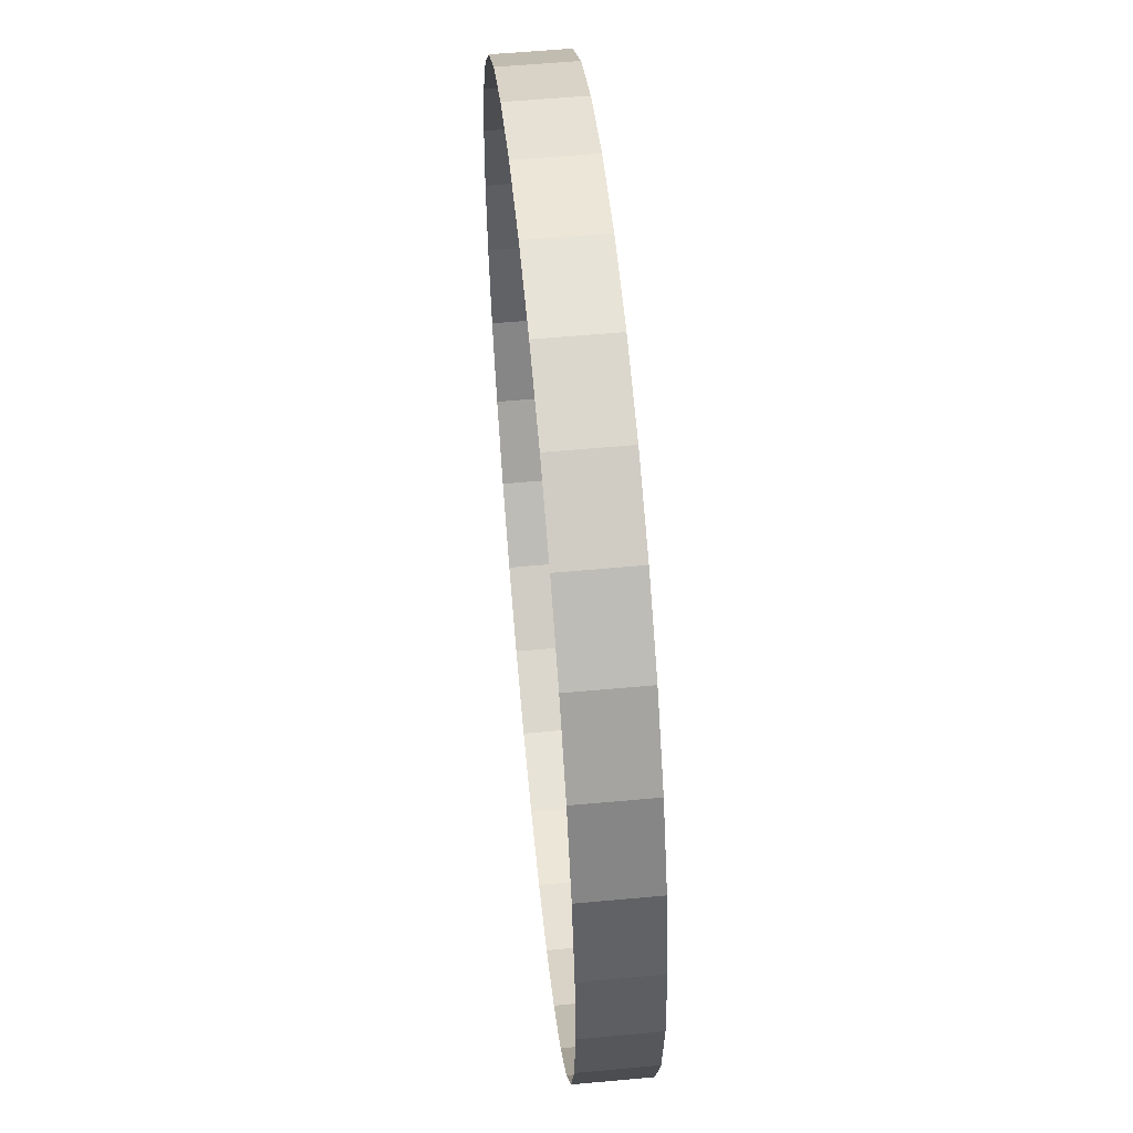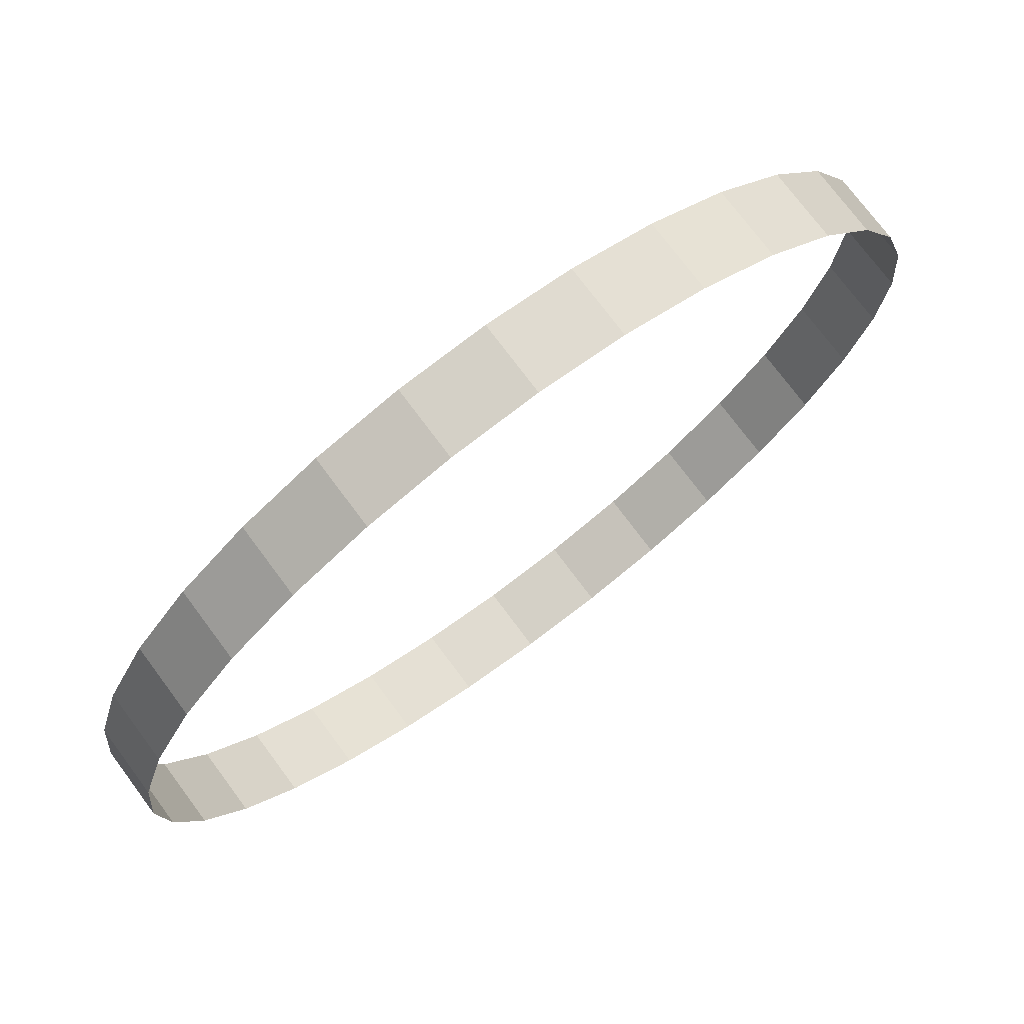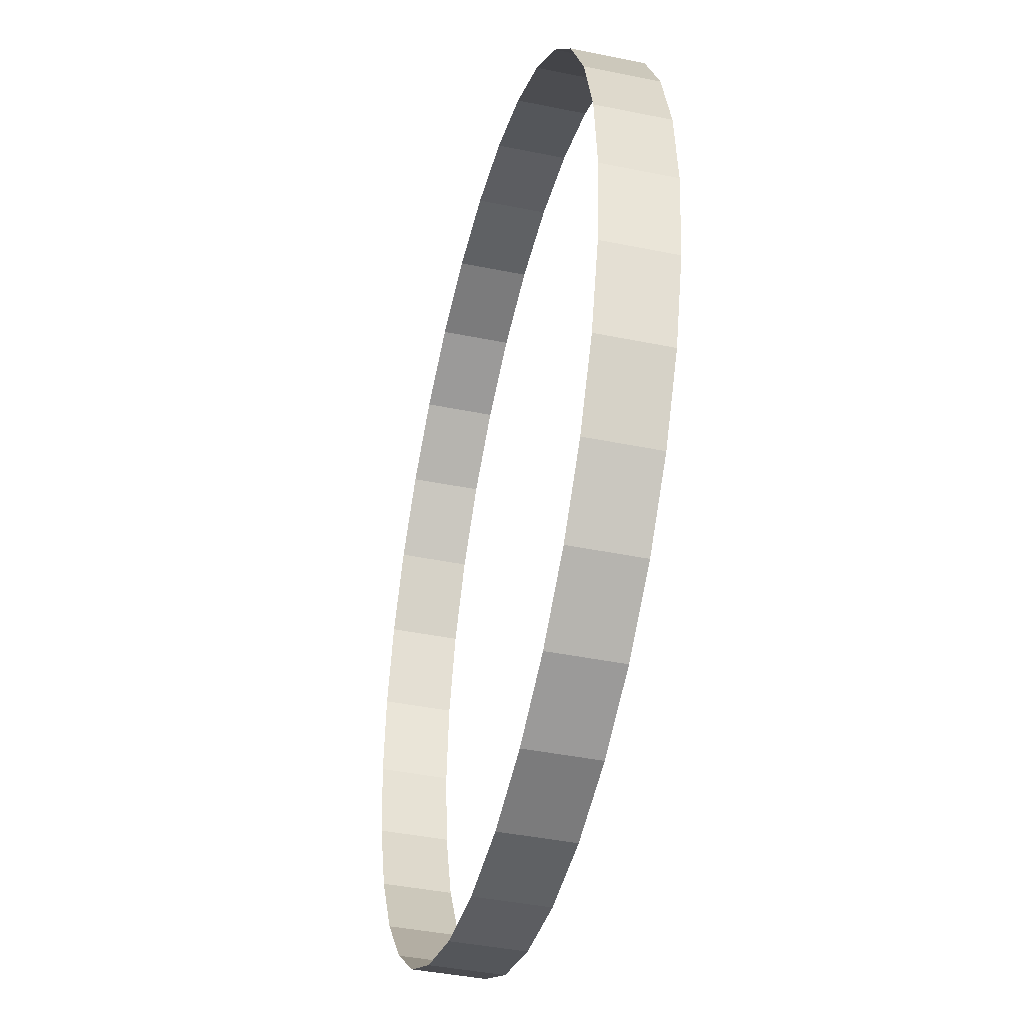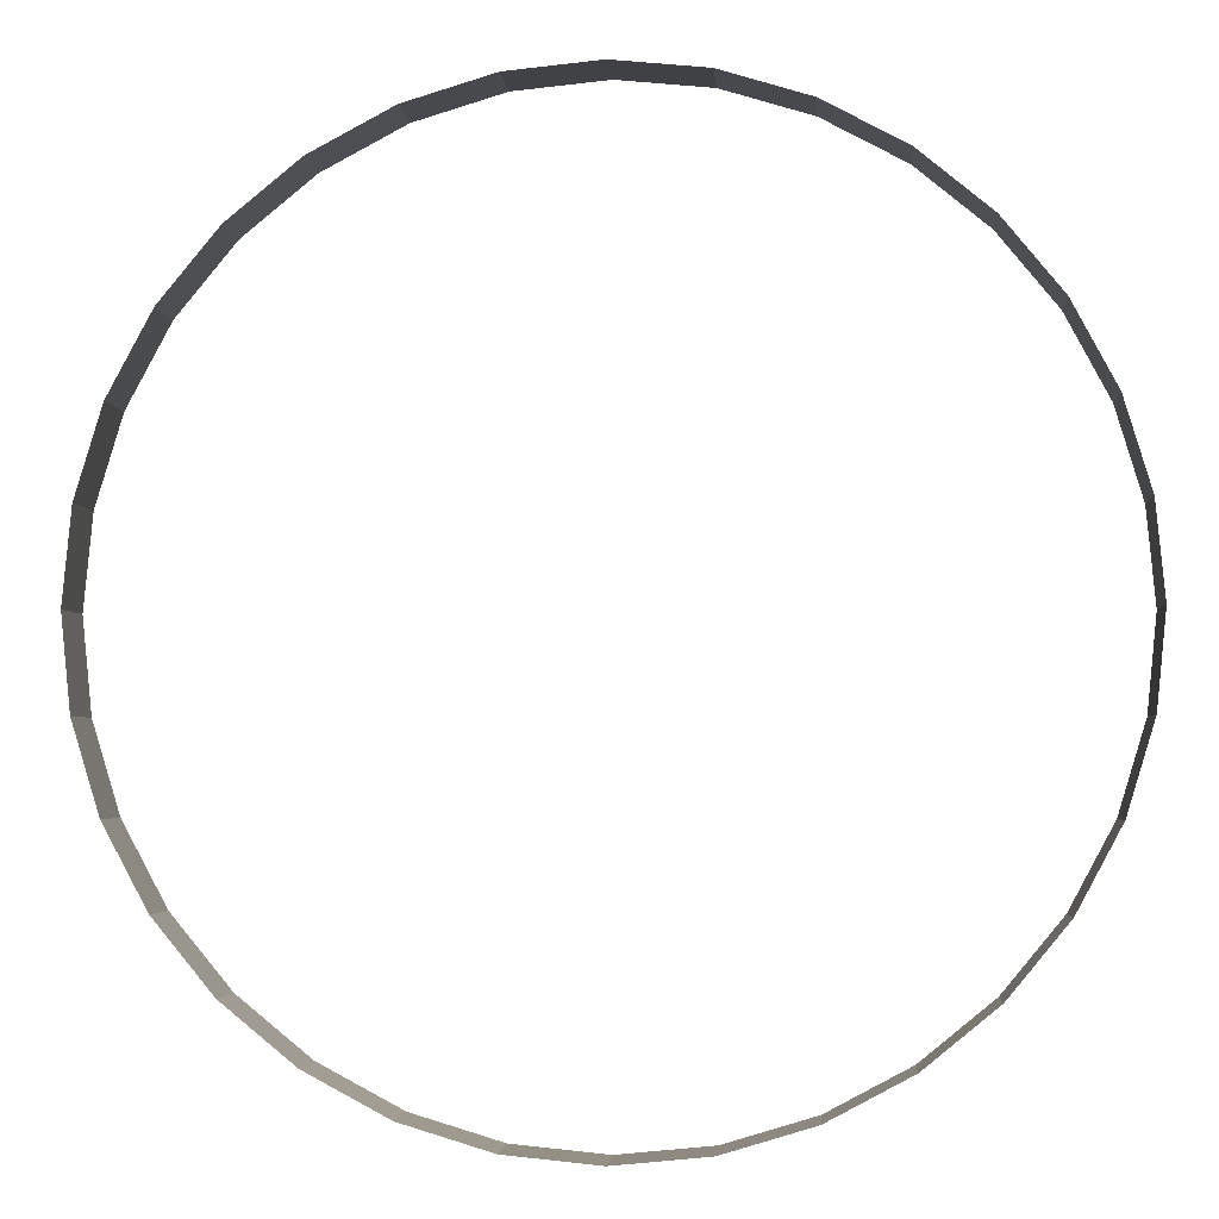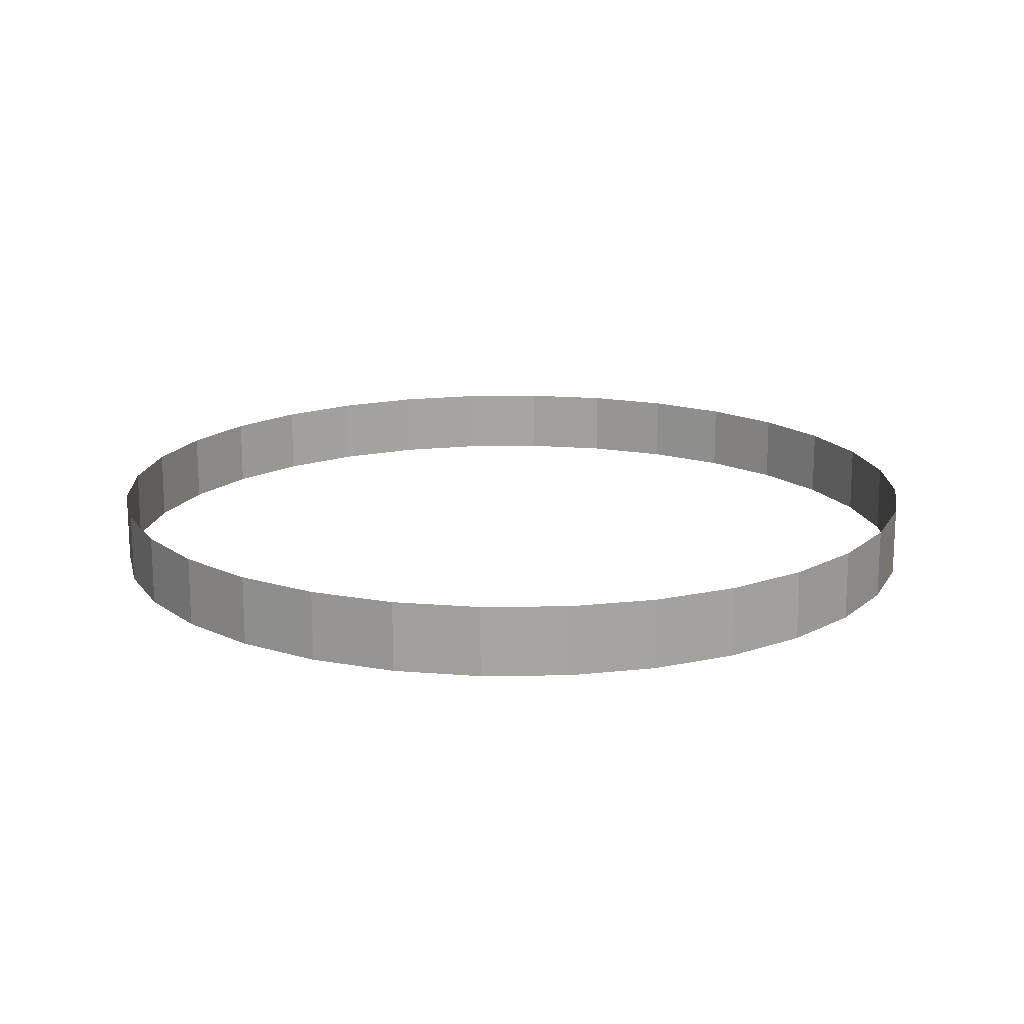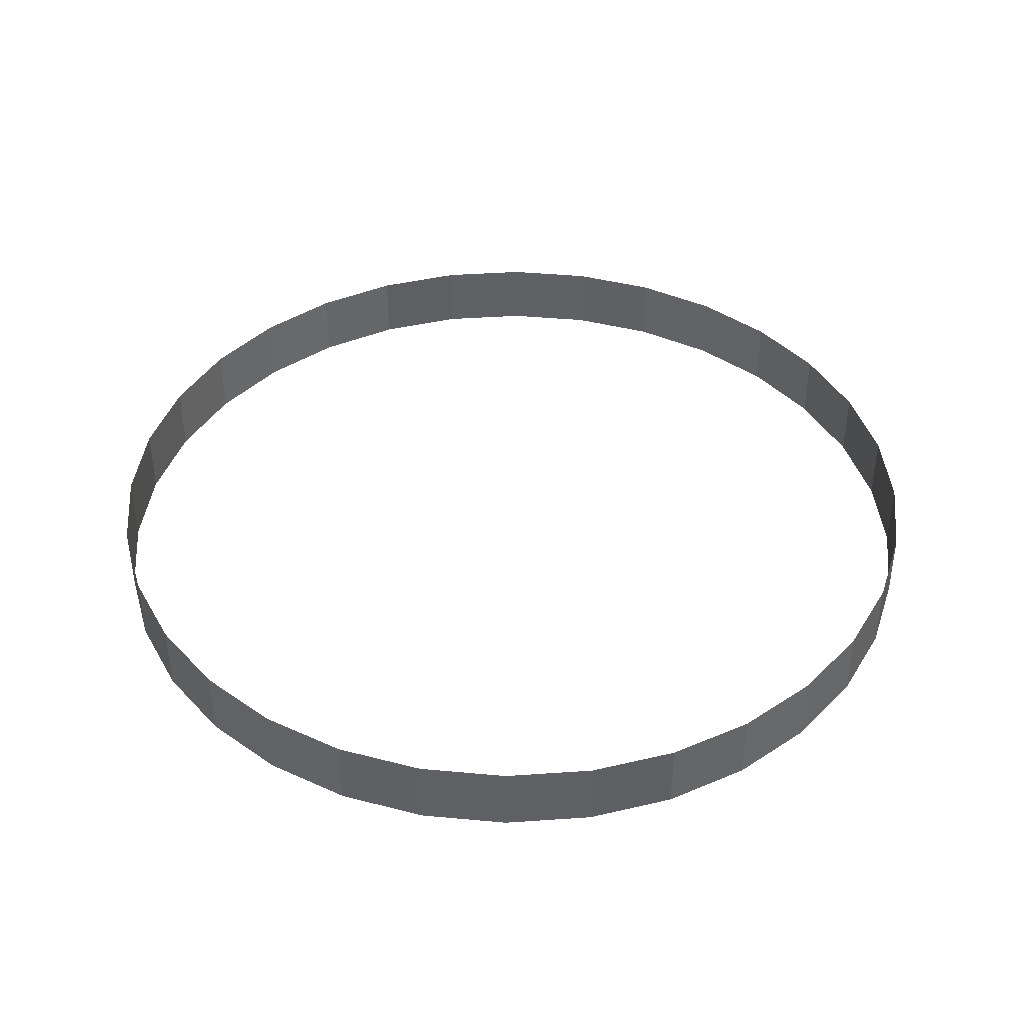
<metadata>
{"format":"obj","ext":"obj","renderer":"f3d","projection":"perspective","resolution":1024,"background":"white","views":[{"elev":56.6,"azim":84.5,"up":"+Z"},{"elev":74.0,"azim":143.4,"up":"+Z"},{"elev":-41.7,"azim":-103.9,"up":"+Z"},{"elev":-3.2,"azim":-175.8,"up":"+Z"},{"elev":16.5,"azim":37.7,"up":"+Y"},{"elev":41.0,"azim":45.8,"up":"+Y"}]}
</metadata>
<code>
o Cylinder.000
v 0 -0.07743 -0.966
v 0 0.07743 -0.966
v 0.1885 -0.07743 -0.9474
v 0.1885 0.07743 -0.9474
v 0.3697 -0.07743 -0.8924
v 0.3697 0.07743 -0.8924
v 0.5367 -0.07743 -0.8032
v 0.5367 0.07743 -0.8032
v 0.683 -0.07743 -0.683
v 0.683 0.07743 -0.683
v 0.8032 -0.07743 -0.5367
v 0.8032 0.07743 -0.5367
v 0.8924 -0.07743 -0.3697
v 0.8924 0.07743 -0.3697
v 0.9474 -0.07743 -0.1885
v 0.9474 0.07743 -0.1885
v 0.966 -0.07743 -0
v 0.966 0.07743 -0
v 0.9474 -0.07743 0.1885
v 0.9474 0.07743 0.1885
v 0.8924 -0.07743 0.3697
v 0.8924 0.07743 0.3697
v 0.8032 -0.07743 0.5367
v 0.8032 0.07743 0.5367
v 0.683 -0.07743 0.683
v 0.683 0.07743 0.683
v 0.5367 -0.07743 0.8032
v 0.5367 0.07743 0.8032
v 0.3697 -0.07743 0.8924
v 0.3697 0.07743 0.8924
v 0.1885 -0.07743 0.9474
v 0.1885 0.07743 0.9474
v -0 -0.07743 0.966
v -0 0.07743 0.966
v -0.1885 -0.07743 0.9474
v -0.1885 0.07743 0.9474
v -0.3697 -0.07743 0.8924
v -0.3697 0.07743 0.8924
v -0.5367 -0.07743 0.8032
v -0.5367 0.07743 0.8032
v -0.683 -0.07743 0.683
v -0.683 0.07743 0.683
v -0.8032 -0.07743 0.5367
v -0.8032 0.07743 0.5367
v -0.8924 -0.07743 0.3697
v -0.8924 0.07743 0.3697
v -0.9474 -0.07743 0.1885
v -0.9474 0.07743 0.1885
v -0.966 -0.07743 -1e-06
v -0.966 0.07743 -1e-06
v -0.9474 -0.07743 -0.1885
v -0.9474 0.07743 -0.1885
v -0.8924 -0.07743 -0.3697
v -0.8924 0.07743 -0.3697
v -0.8032 -0.07743 -0.5367
v -0.8032 0.07743 -0.5367
v -0.683 -0.07743 -0.683
v -0.683 0.07743 -0.683
v -0.5367 -0.07743 -0.8032
v -0.5367 0.07743 -0.8032
v -0.3697 -0.07743 -0.8924
v -0.3697 0.07743 -0.8924
v -0.1885 -0.07743 -0.9474
v -0.1885 0.07743 -0.9474
f 1 2 3
f 3 4 5
f 5 6 7
f 7 8 9
f 9 10 11
f 11 12 13
f 13 14 15
f 15 16 17
f 17 18 19
f 19 20 21
f 21 22 23
f 23 24 25
f 25 26 27
f 27 28 29
f 29 30 31
f 31 32 33
f 33 34 35
f 35 36 37
f 37 38 39
f 39 40 41
f 41 42 43
f 43 44 45
f 45 46 47
f 47 48 49
f 49 50 51
f 51 52 53
f 53 54 55
f 55 56 57
f 57 58 59
f 59 60 61
f 63 64 1
f 61 62 63
f 2 4 3
f 4 6 5
f 6 8 7
f 8 10 9
f 10 12 11
f 12 14 13
f 14 16 15
f 16 18 17
f 18 20 19
f 20 22 21
f 22 24 23
f 24 26 25
f 26 28 27
f 28 30 29
f 30 32 31
f 32 34 33
f 34 36 35
f 36 38 37
f 38 40 39
f 40 42 41
f 42 44 43
f 44 46 45
f 46 48 47
f 48 50 49
f 50 52 51
f 52 54 53
f 54 56 55
f 56 58 57
f 58 60 59
f 60 62 61
f 64 2 1
f 62 64 63

</code>
